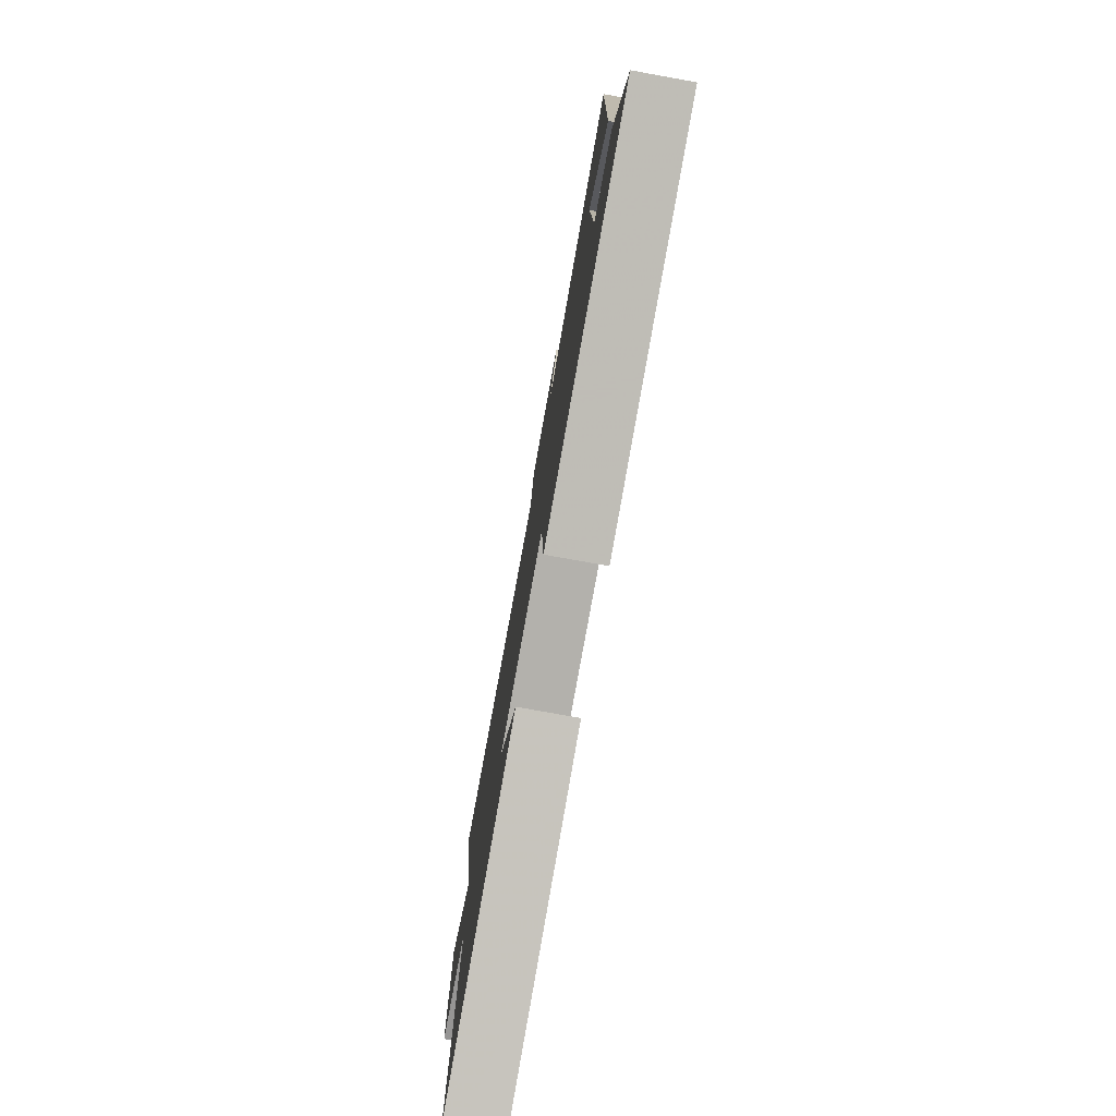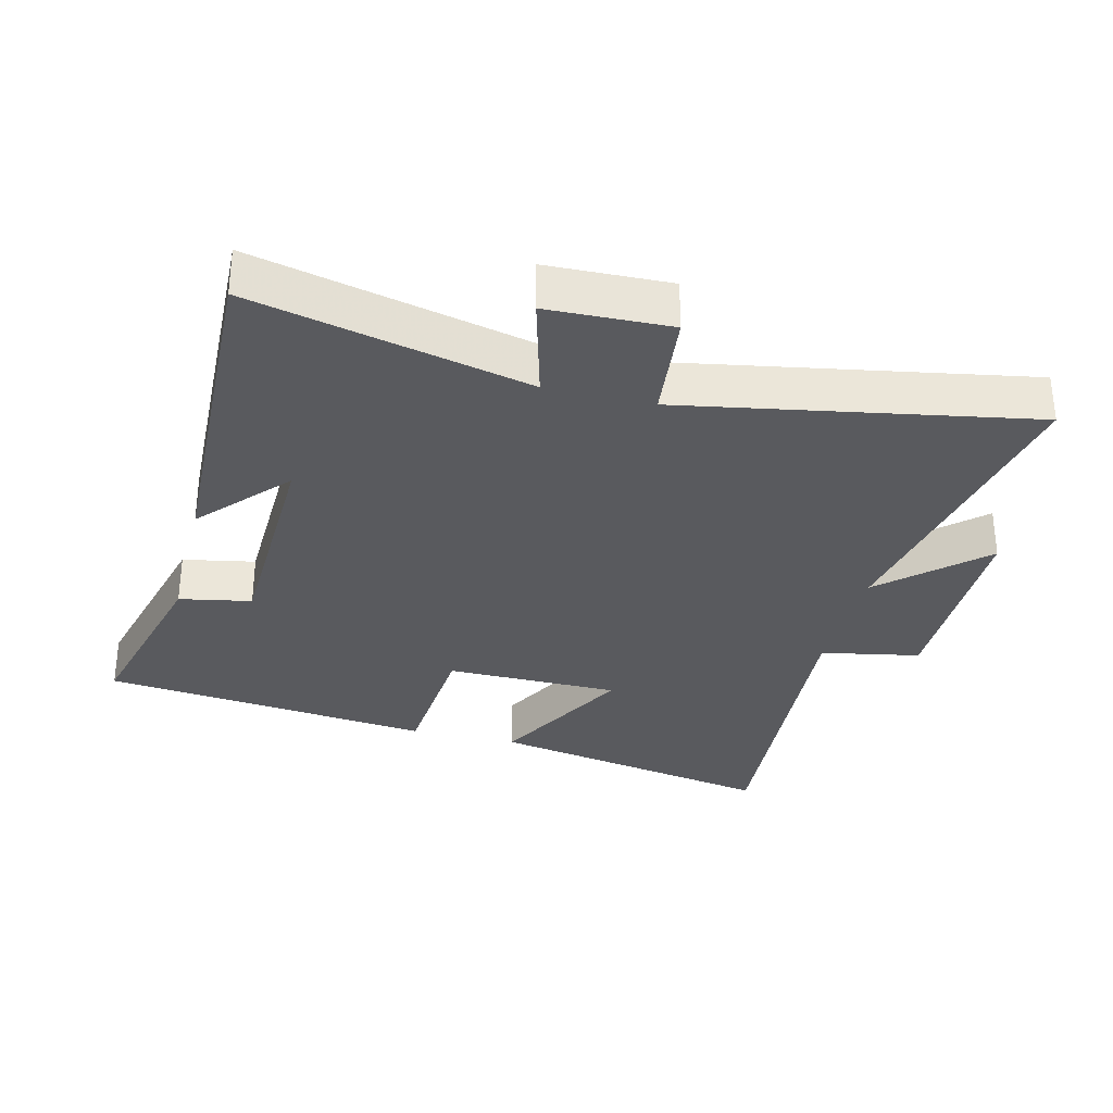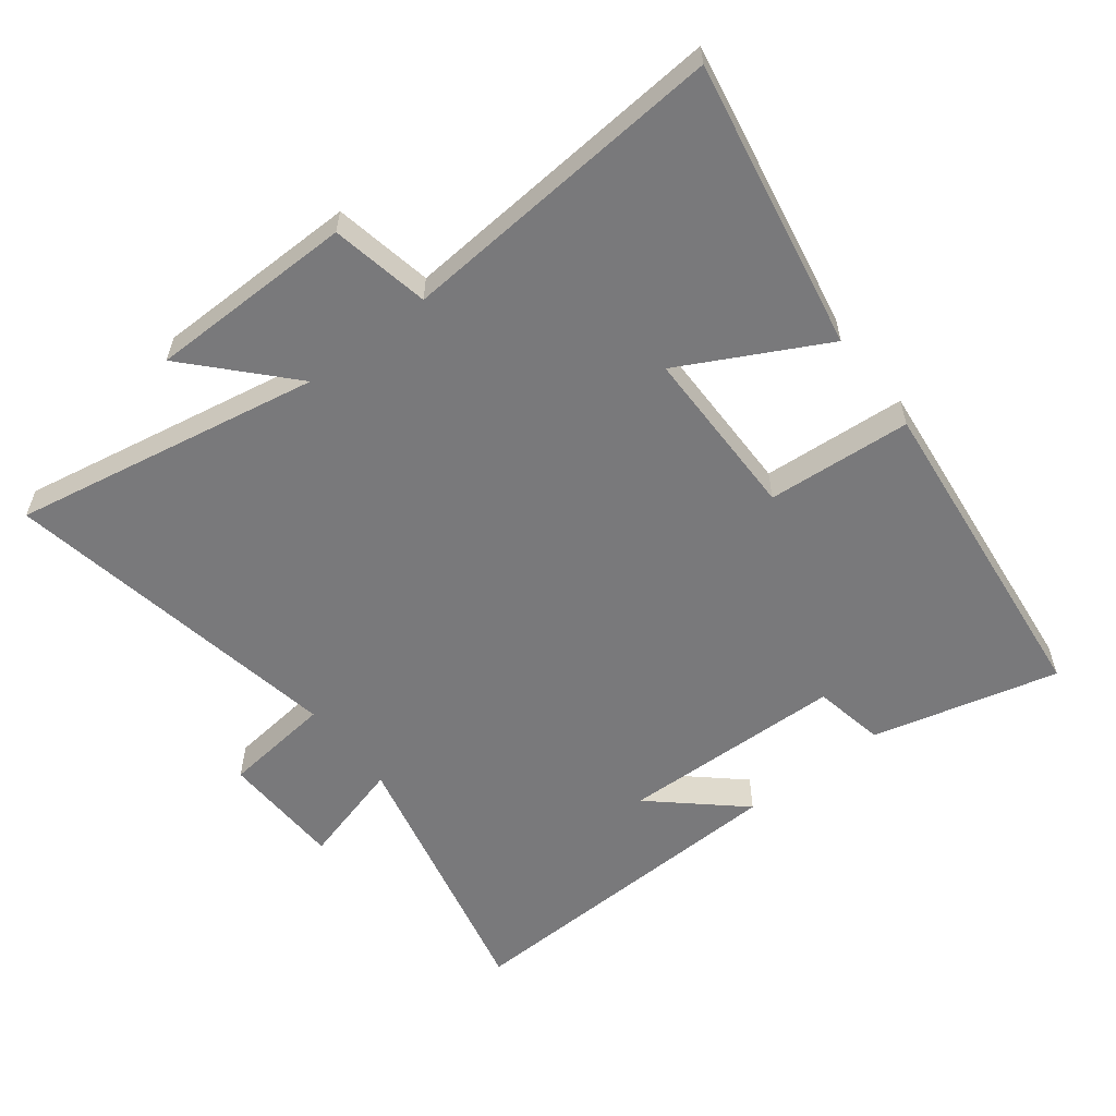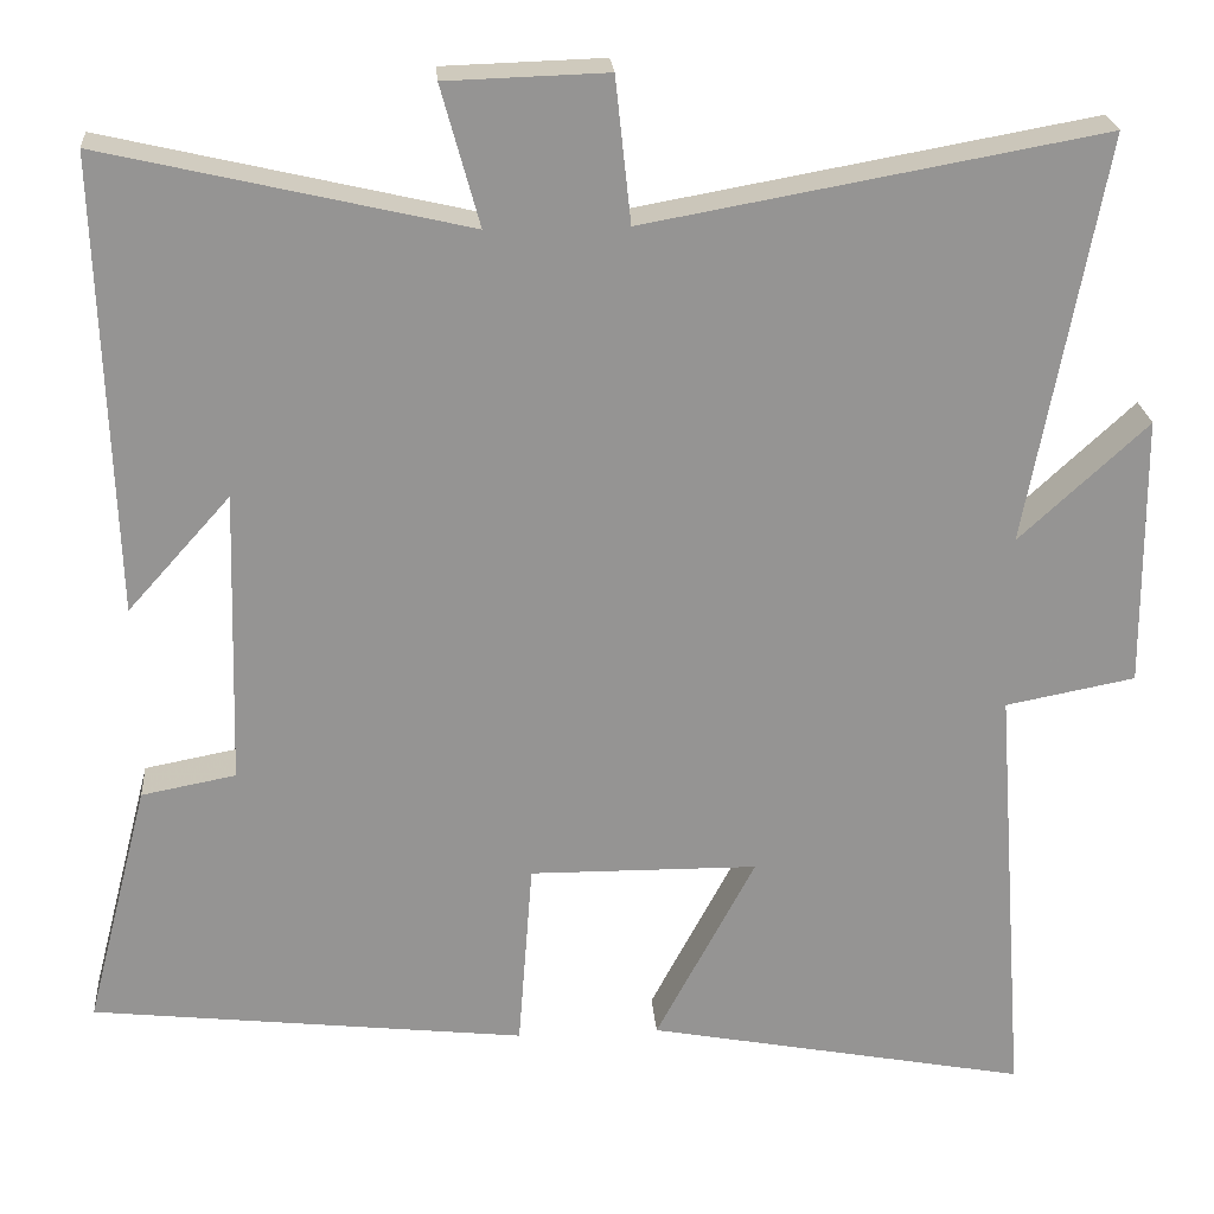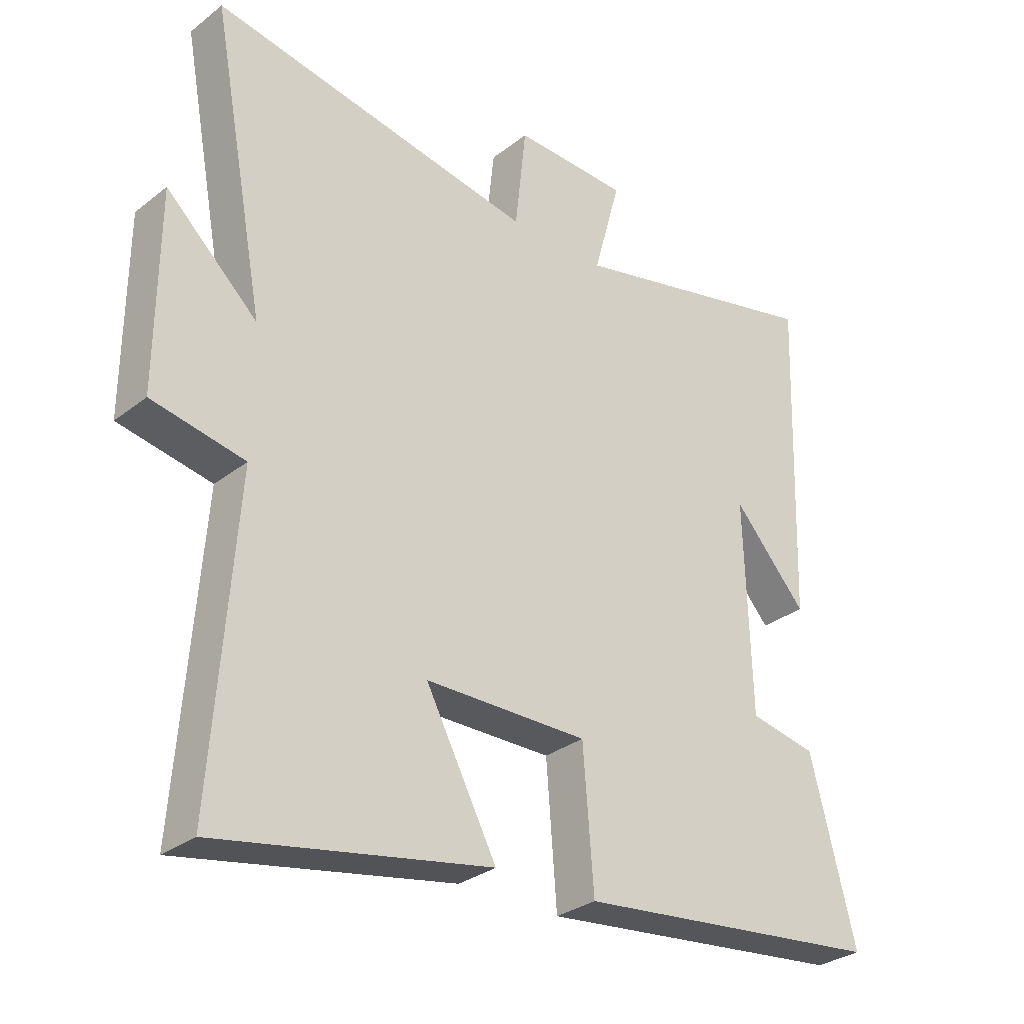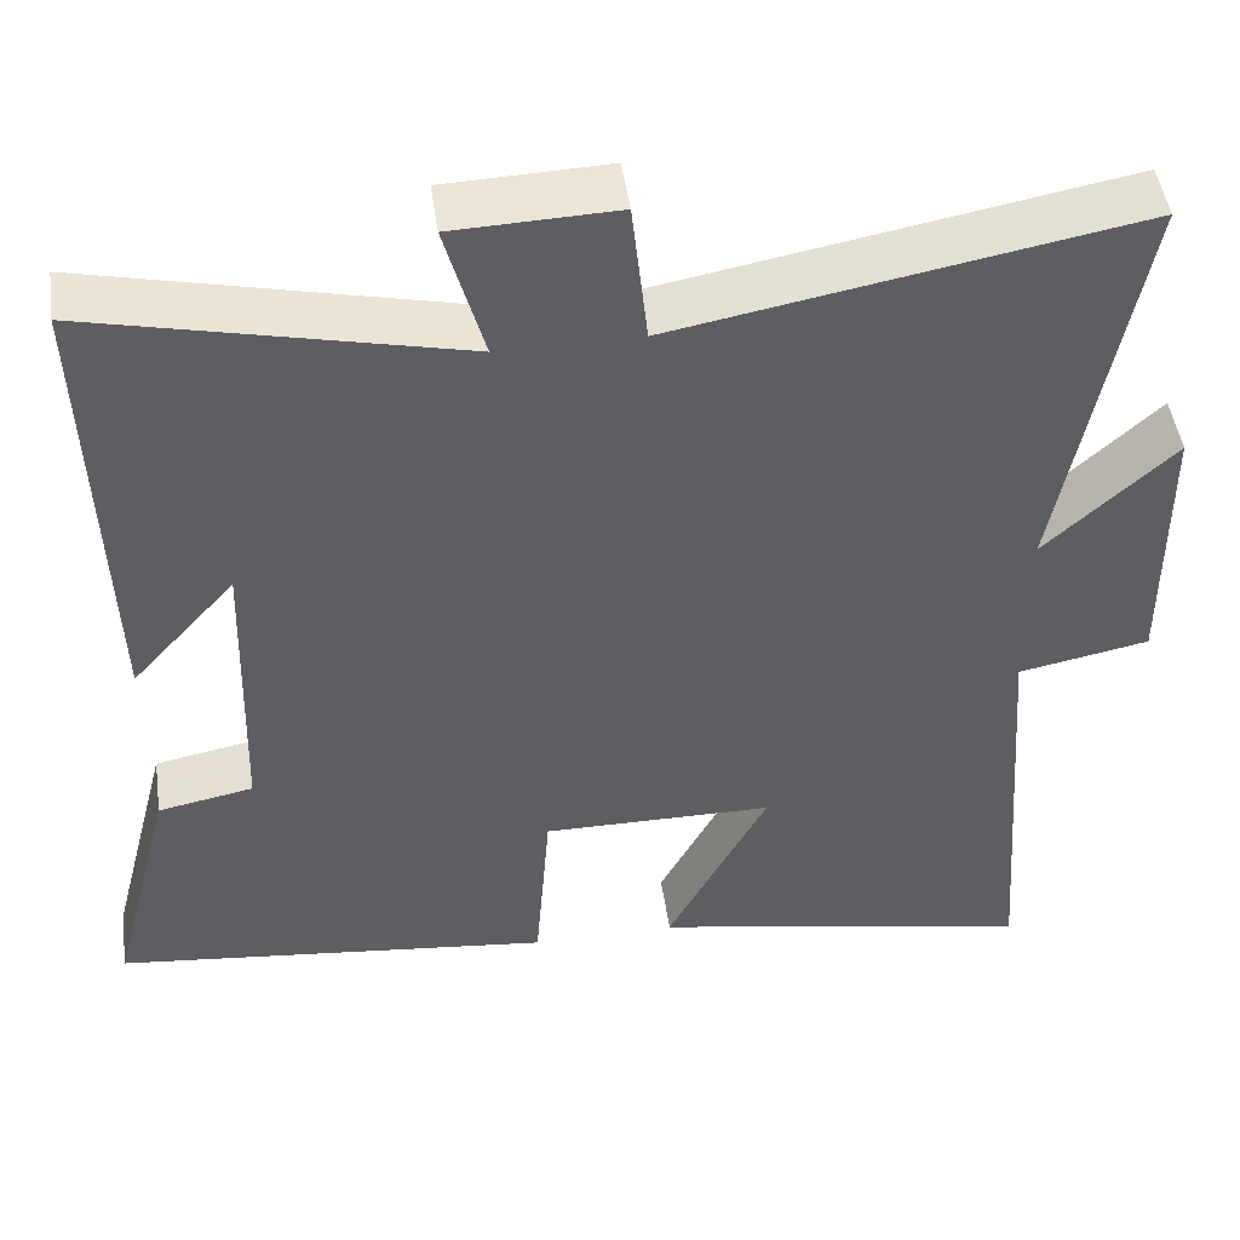
<metadata>
{"format":"obj","ext":"obj","renderer":"f3d","projection":"perspective","resolution":1024,"background":"white","views":[{"elev":-78.6,"azim":-100.2,"up":"+Z"},{"elev":-31.7,"azim":-14.0,"up":"+Y"},{"elev":-57.9,"azim":127.8,"up":"+Y"},{"elev":23.1,"azim":-4.4,"up":"+Z"},{"elev":-30.3,"azim":138.3,"up":"+Z"},{"elev":47.9,"azim":-8.2,"up":"+Z"}]}
</metadata>
<code>
v -0.573 0.07 -0.444
v -0.5 0.07 -0.16
v -0.391 0.07 -0.139
v -0.381 0.07 0.203
v -0.5 0.07 0.07
v -0.517 0.07 0.597
v -0.098 0.07 0.5
v -0.142 0.07 0.661
v 0.044 0.07 0.667
v 0.062 0.07 0.5
v 0.588 0.07 0.595
v 0.5 0.07 0.124
v 0.648 0.07 0.261
v 0.65 0.07 -0.053
v 0.5 0.07 -0.082
v 0.537 0.07 -0.583
v 0.096 0.07 -0.5
v 0.211 0.07 -0.282
v -0.053 0.07 -0.28
v -0.07 0.07 -0.5
v -0.573 0 -0.444
v -0.5 0 -0.16
v -0.391 0 -0.139
v -0.381 0 0.203
v -0.5 0 0.07
v -0.517 0 0.597
v -0.098 0 0.5
v -0.142 0 0.661
v 0.044 0 0.667
v 0.062 0 0.5
v 0.588 0 0.595
v 0.5 0 0.124
v 0.648 0 0.261
v 0.65 0 -0.053
v 0.5 0 -0.082
v 0.537 0 -0.583
v 0.096 0 -0.5
v 0.211 0 -0.282
v -0.053 0 -0.28
v -0.07 0 -0.5
f 1 2 3
f 20 1 3
f 19 20 3
f 18 19 3 4
f 15 16 17 18
f 15 18 4
f 12 13 14 15
f 12 15 4
f 10 11 12 4
f 7 8 9 10
f 7 10 4
f 6 7 4
f 4 5 6
f 23 22 21
f 23 21 40
f 23 40 39
f 24 23 39 38
f 38 37 36 35
f 24 38 35
f 35 34 33 32
f 24 35 32
f 24 32 31 30
f 30 29 28 27
f 24 30 27
f 24 27 26
f 26 25 24
f 1 21 22 2
f 2 22 23 3
f 3 23 24 4
f 4 24 25 5
f 5 25 26 6
f 6 26 27 7
f 7 27 28 8
f 8 28 29 9
f 9 29 30 10
f 10 30 31 11
f 11 31 32 12
f 12 32 33 13
f 13 33 34 14
f 14 34 35 15
f 15 35 36 16
f 16 36 37 17
f 17 37 38 18
f 18 38 39 19
f 19 39 40 20
f 20 40 21 1

</code>
